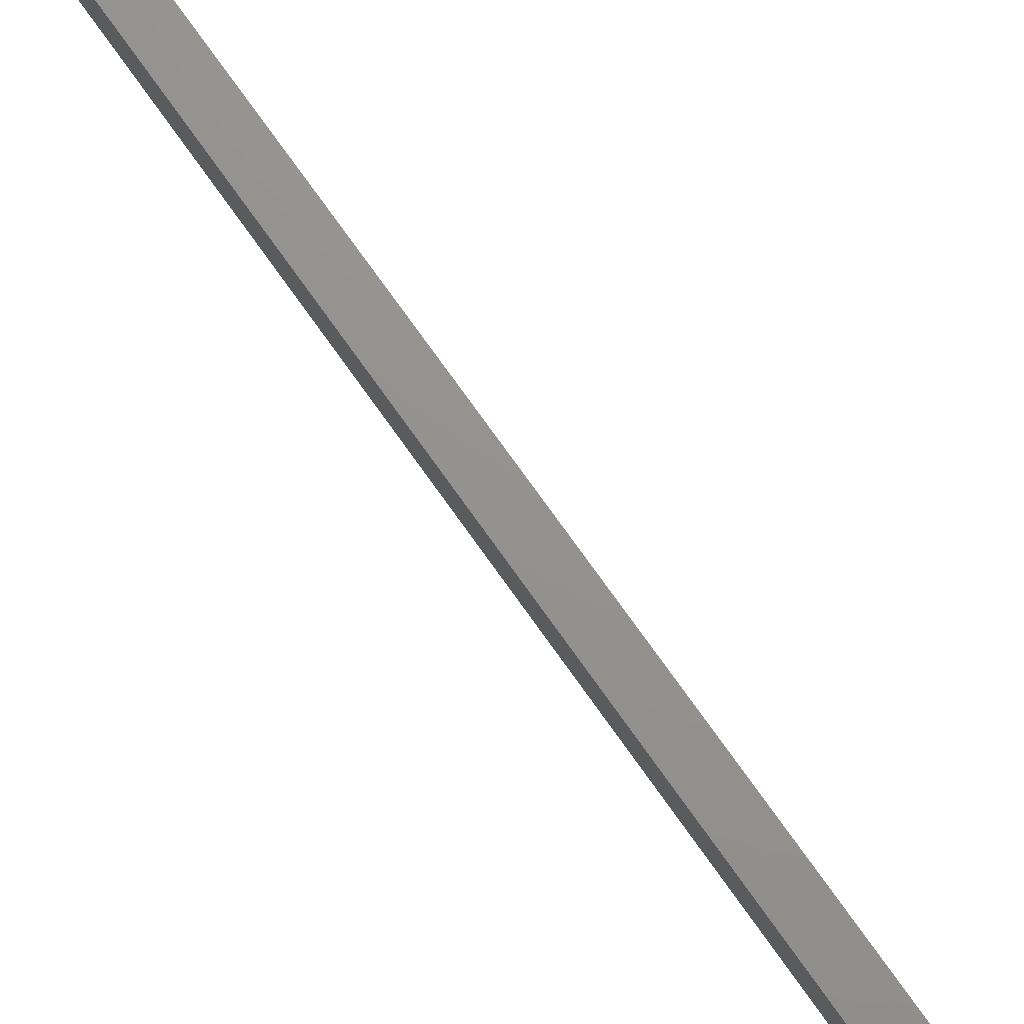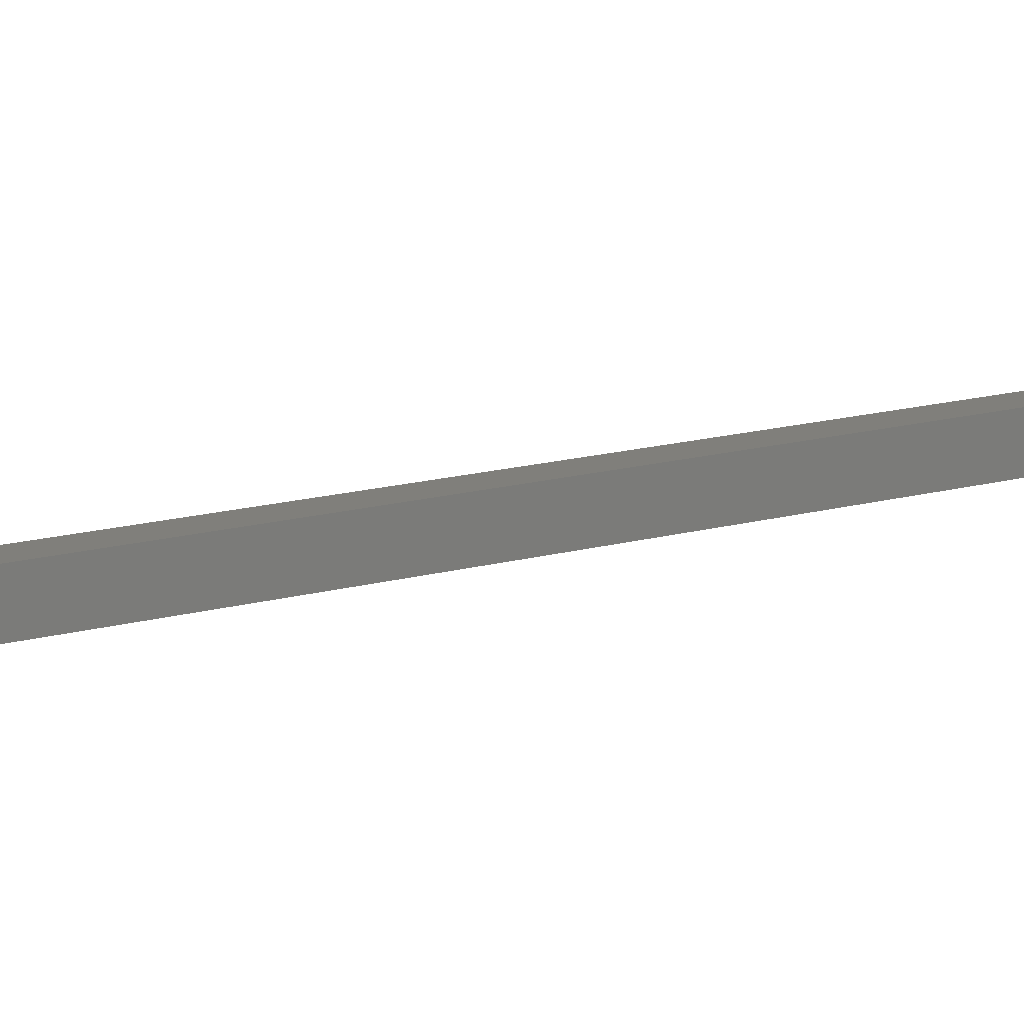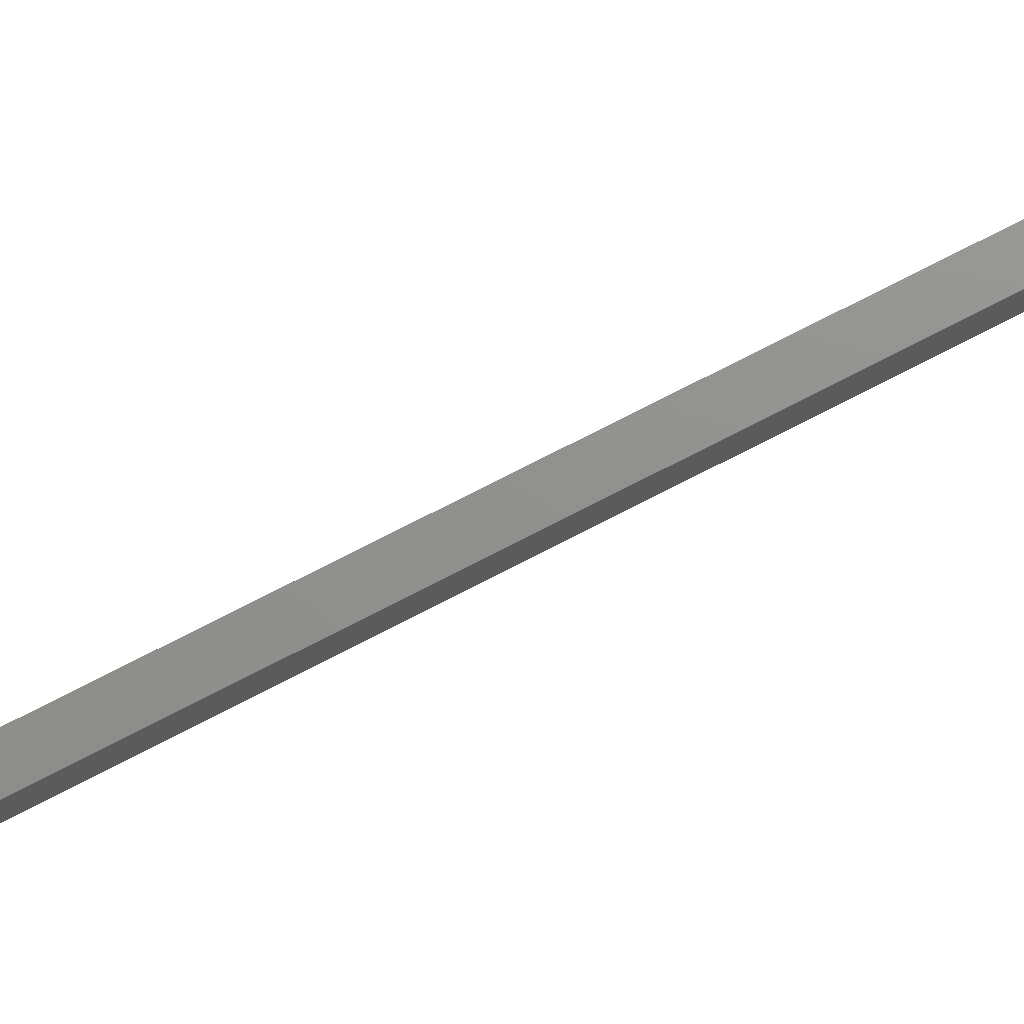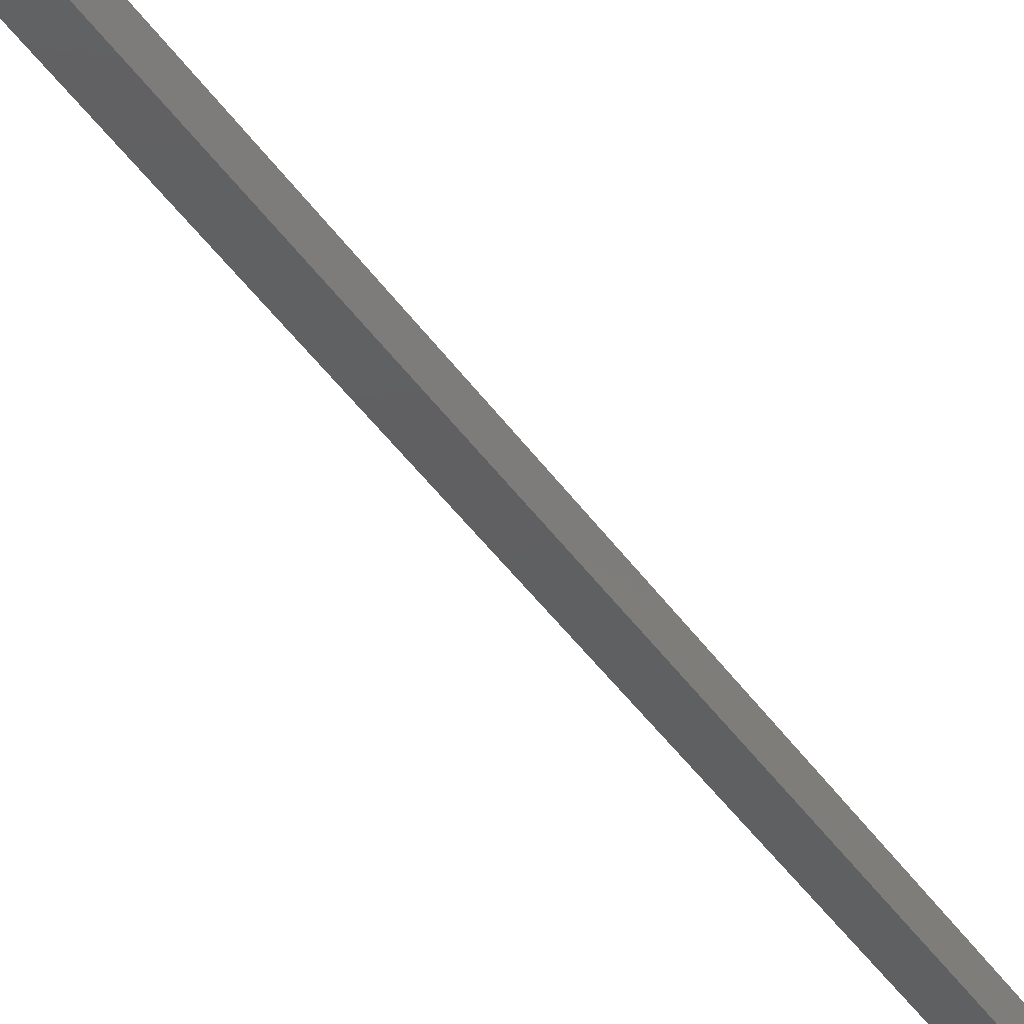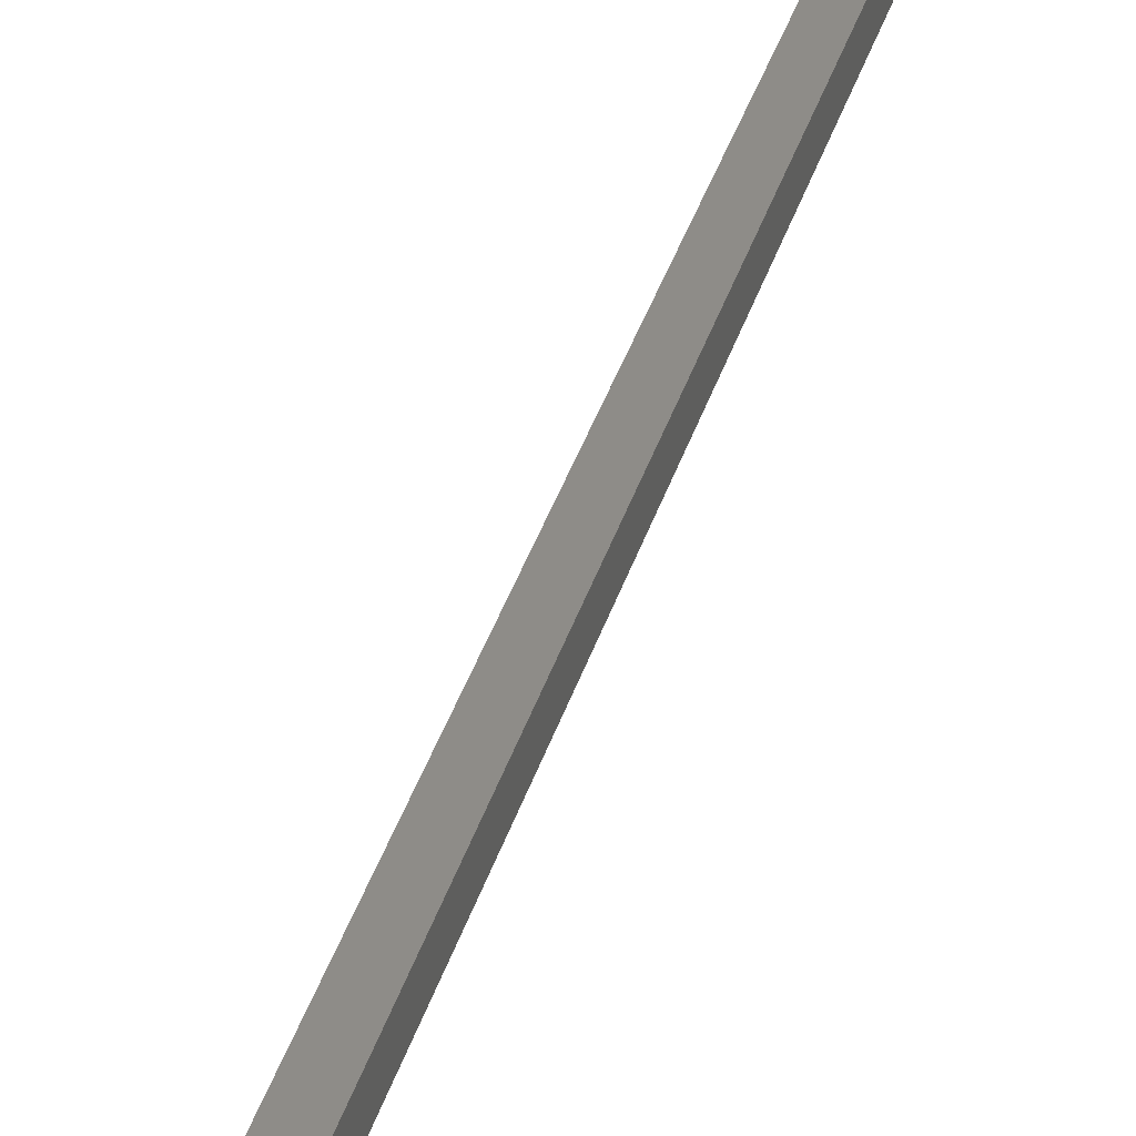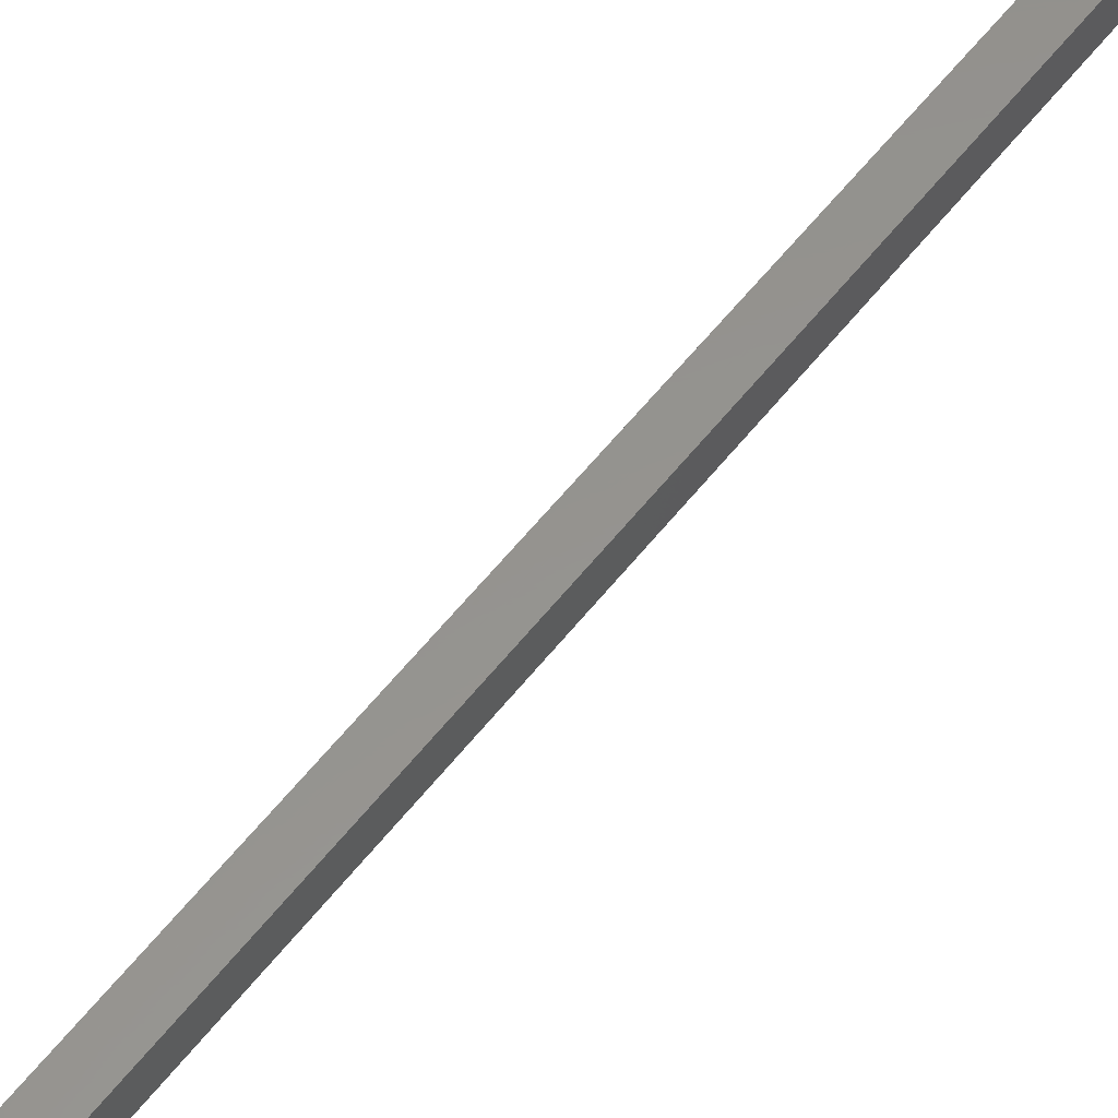
<metadata>
{"format":"stl","ext":"stl","renderer":"f3d","projection":"perspective","resolution":1024,"background":"white","views":[{"elev":71.4,"azim":-48.8,"up":"+Y"},{"elev":13.0,"azim":-138.7,"up":"+Y"},{"elev":72.1,"azim":-131.5,"up":"+Y"},{"elev":-40.5,"azim":-163.3,"up":"+Y"},{"elev":36.9,"azim":-177.9,"up":"+Y"},{"elev":57.0,"azim":-156.5,"up":"+Y"}]}
</metadata>
<code>
# stl→obj: 20 verts, 36 faces
v 0.216 -0.02344 -0.05469
v 0.01661 -0.02344 0.751
v 0.003119 -0.02344 0.7375
v 0.002258 -0.02344 0.7365
v 0.001584 -0.02344 0.7353
v 0.001116 -0.02344 0.7341
v 0.0008695 -0.02344 0.7328
v 0.0008501 -0.02344 0.7314
v 0.001059 -0.02344 0.7301
v 0.191 -0.02344 -0.03808
v 0.216 -8.76e-17 -0.05469
v 0.191 -8.576e-17 -0.03808
v 0.001059 -4.753e-19 0.7301
v 0.0008501 -3.287e-19 0.7314
v 0.0008695 -1.804e-19 0.7328
v 0.001116 -3.45e-20 0.7341
v 0.001584 1.045e-19 0.7353
v 0.002258 2.327e-19 0.7365
v 0.003119 3.462e-19 0.7375
v 0.01661 1.844e-18 0.751
f 1 2 3
f 1 3 4
f 1 4 5
f 1 5 6
f 1 6 7
f 1 7 8
f 1 8 9
f 1 9 10
f 11 12 13
f 11 13 14
f 11 14 15
f 11 15 16
f 11 16 17
f 11 17 18
f 11 18 19
f 11 19 20
f 20 19 2
f 2 19 3
f 9 13 10
f 10 13 12
f 13 9 14
f 14 9 8
f 14 8 15
f 15 8 7
f 15 7 16
f 16 7 6
f 16 6 17
f 17 6 5
f 17 5 18
f 18 5 4
f 18 4 19
f 19 4 3
f 1 11 2
f 2 11 20
f 10 12 1
f 1 12 11

</code>
